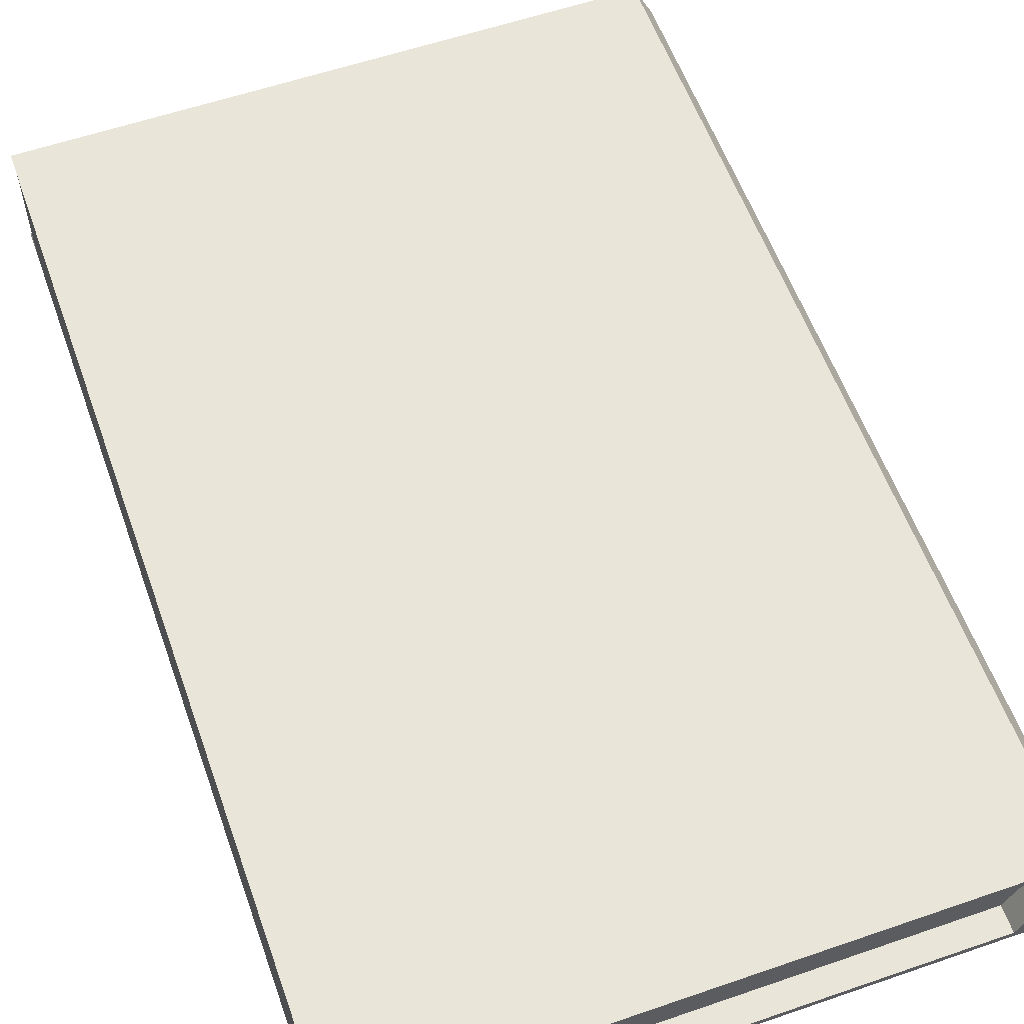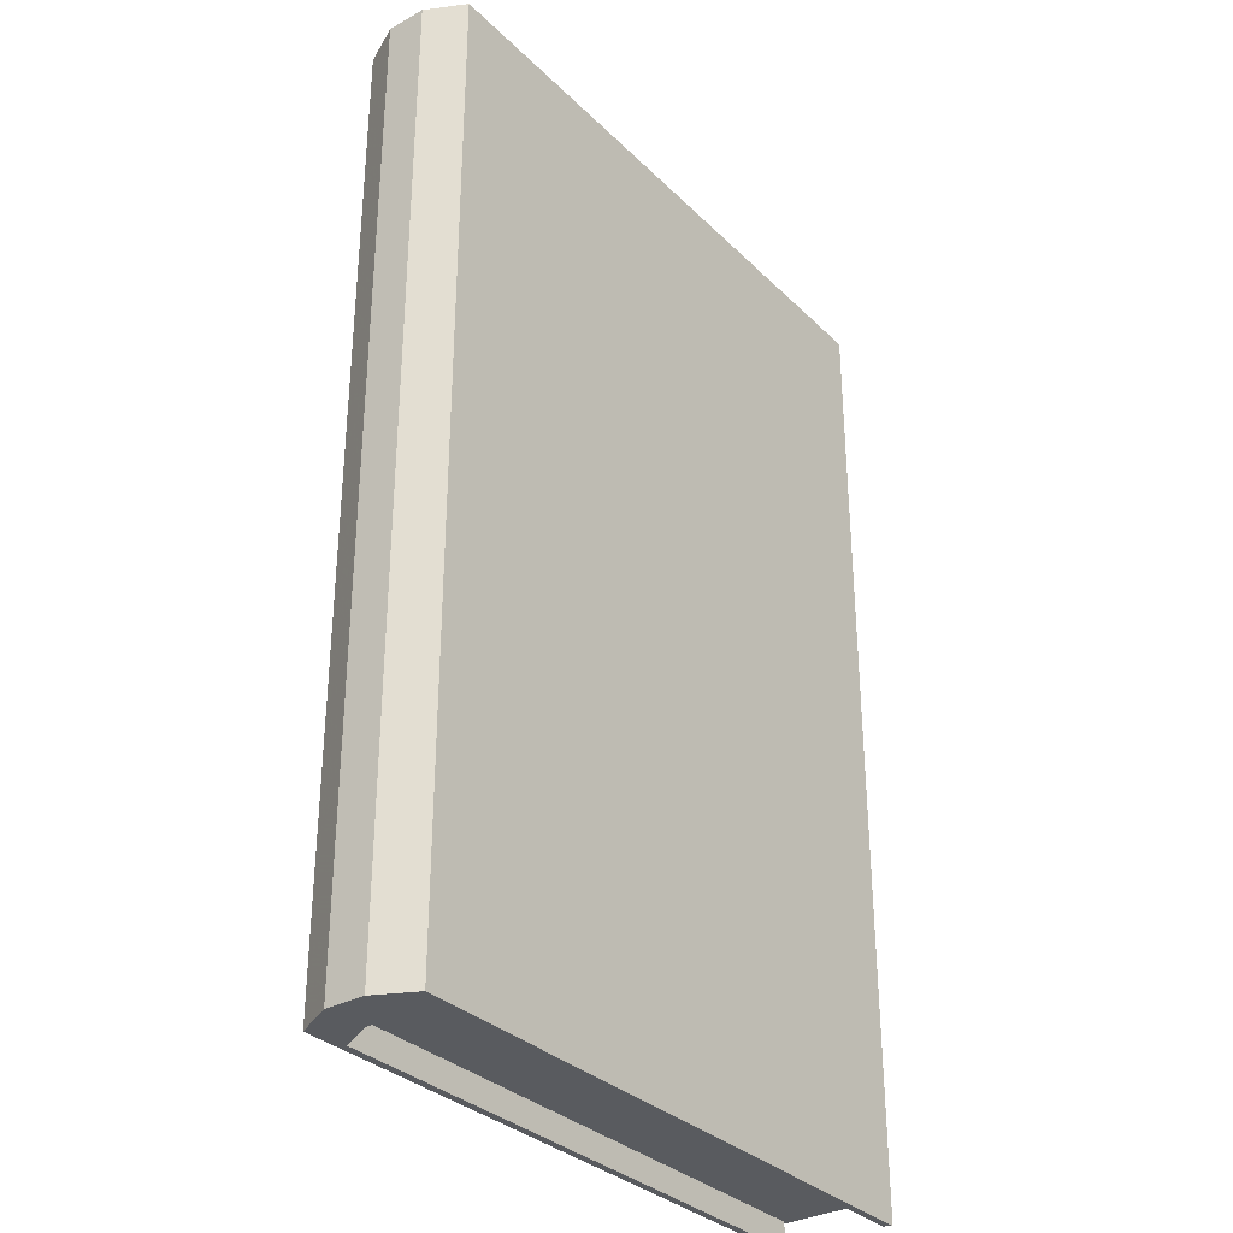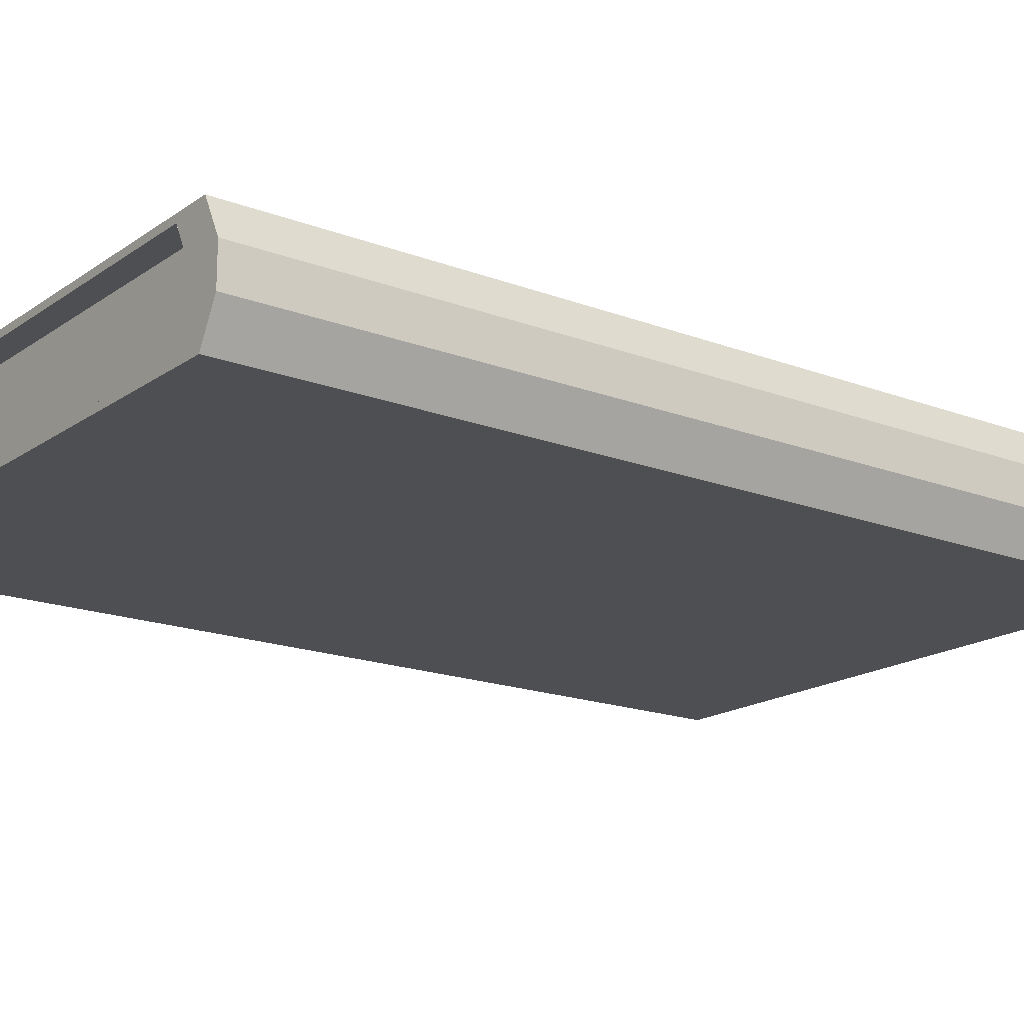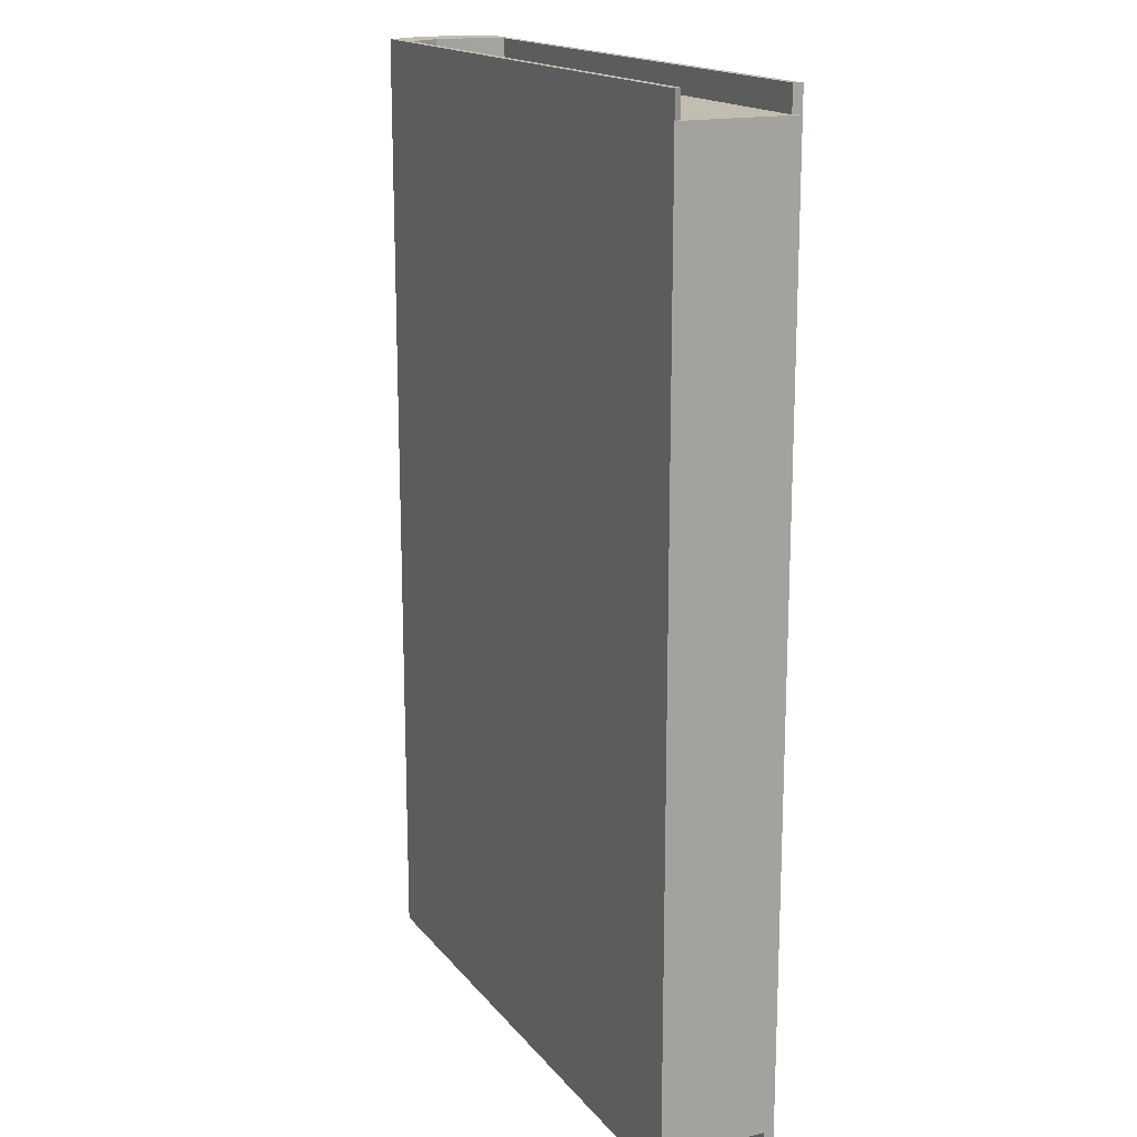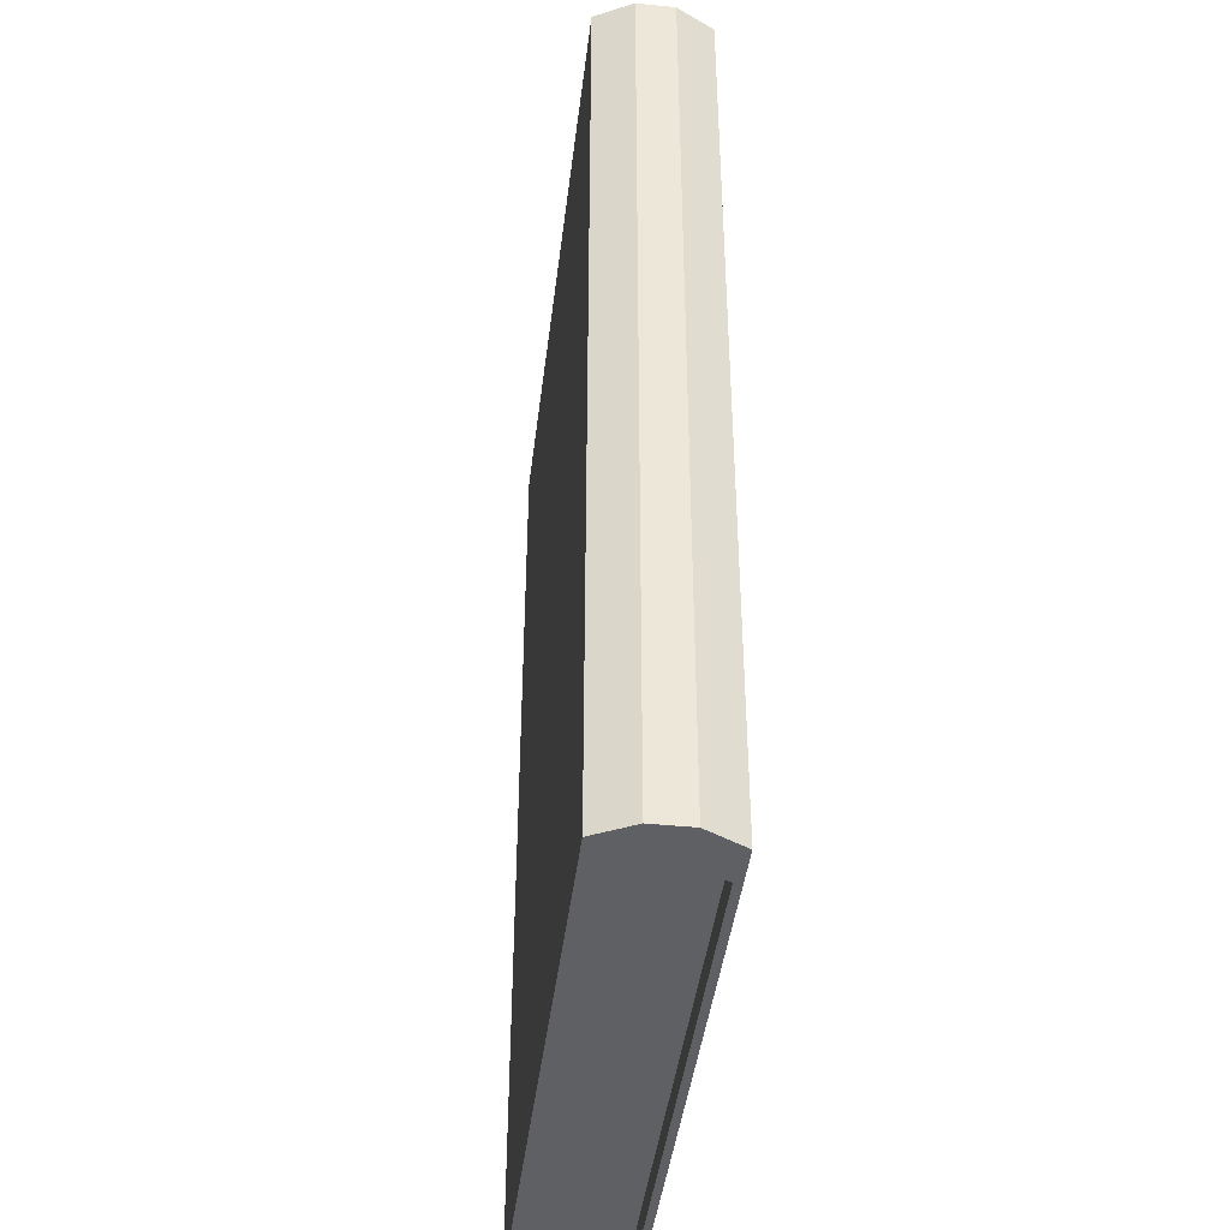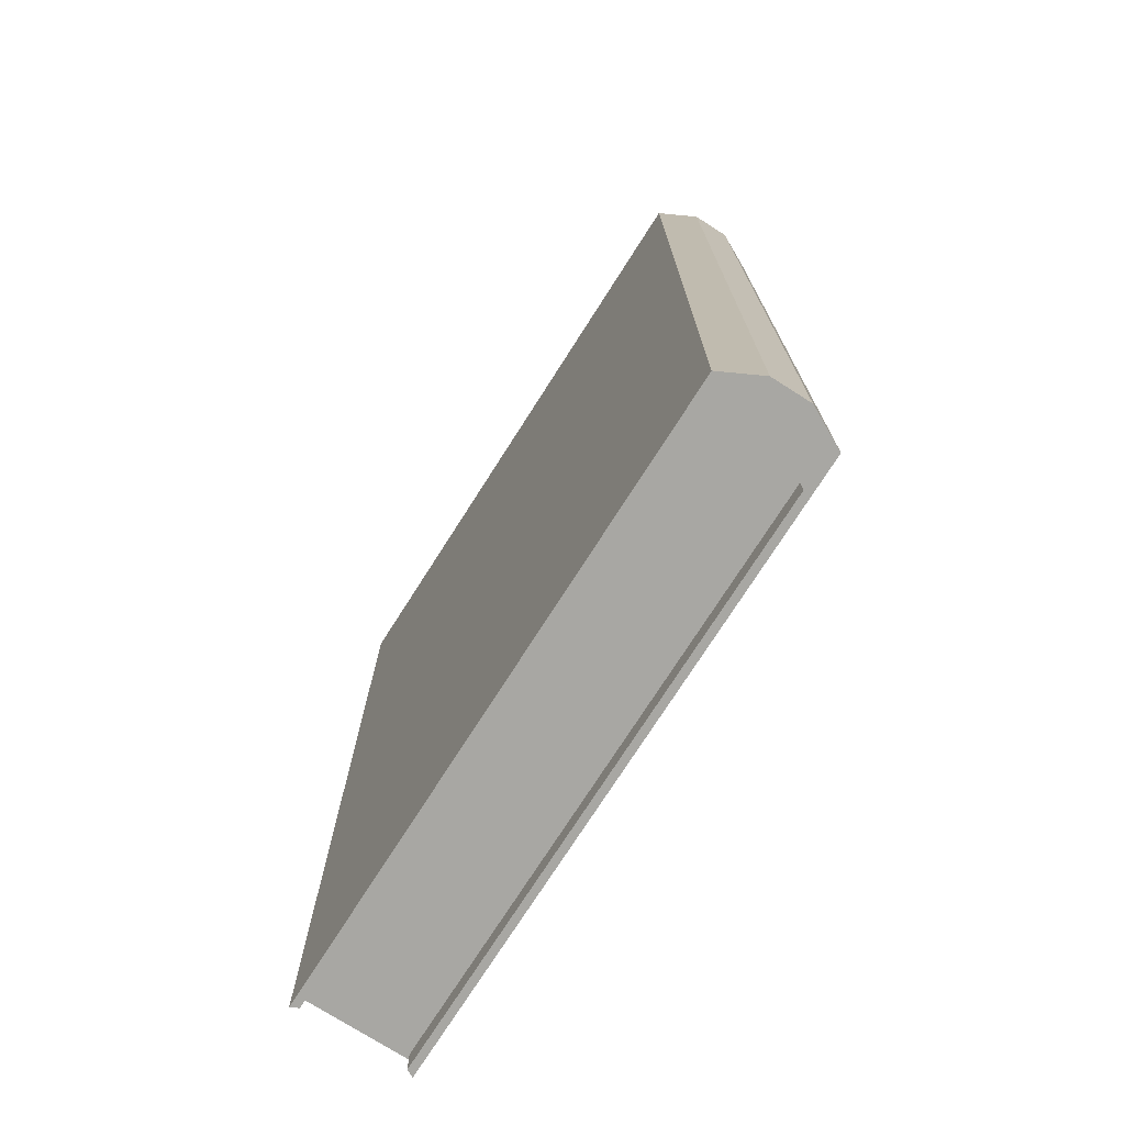
<metadata>
{"format":"obj","ext":"obj","renderer":"f3d","projection":"perspective","resolution":1024,"background":"white","views":[{"elev":58.1,"azim":160.4,"up":"+Z"},{"elev":-32.6,"azim":-52.8,"up":"+Y"},{"elev":-17.7,"azim":-126.9,"up":"+Z"},{"elev":16.7,"azim":64.7,"up":"+Y"},{"elev":-42.8,"azim":-96.9,"up":"+Y"},{"elev":-74.5,"azim":-122.5,"up":"+Y"}]}
</metadata>
<code>
g default
v 0.6503 -0.9715 -0.1231
v 0.6503 0.9715 -0.1231
v 0.6503 -0.9715 0.1231
v 0.6503 0.9715 0.1231
v -0.6503 -0.9715 0.1231
v -0.6503 0.9715 0.1231
v -0.6503 -0.9715 -0.1231
v -0.6503 0.9715 -0.1231
v -0.6922 0.9715 -0.04103
v -0.6922 -0.9715 -0.04103
v 0.6503 -0.9715 -0.04103
v 0.6503 0.9715 -0.04103
v -0.6922 0.9715 0.04103
v -0.6922 -0.9715 0.04103
v 0.6503 -0.9715 0.04103
v 0.6503 0.9715 0.04103
v 0.6503 -0.9113 -0.1231
v 0.6503 0.9113 -0.1231
v 0.6503 -0.9113 -0.04103
v 0.6503 0.9113 -0.04103
v 0.6503 -0.9113 0.04103
v 0.6503 0.9113 0.04103
v 0.6503 -0.9113 0.1231
v 0.6503 0.9113 0.1231
v -0.6503 -0.9113 0.1231
v -0.6503 0.9113 0.1231
v -0.6922 0.9113 0.04103
v -0.6922 -0.9113 0.04103
v -0.6922 0.9113 -0.04103
v -0.6922 -0.9113 -0.04103
v -0.6503 -0.9113 -0.1231
v -0.6503 0.9113 -0.1231
v 0.6416 0.9715 0.0357
v -0.605 0.9715 0.0357
v -0.5686 0.9715 0.1071
v 0.6416 0.9715 0.1071
v -0.5686 0.9715 -0.1071
v 0.6416 0.9715 -0.1071
v -0.605 0.9715 -0.0357
v 0.6416 0.9715 -0.0357
v -0.605 -0.9715 0.0357
v 0.6416 -0.9715 0.0357
v 0.6416 -0.9715 0.1071
v -0.5686 -0.9715 0.1071
v -0.5686 -0.9715 -0.1071
v 0.6416 -0.9715 -0.1071
v 0.6416 -0.9715 -0.0357
v -0.605 -0.9715 -0.0357
v -0.6503 1.025 0.1231
v -0.6922 1.025 0.04103
v -0.5686 1.025 0.1071
v -0.605 1.025 0.0357
v 0.6503 1.025 0.1231
v 0.6416 1.025 0.1071
v -0.6503 1.025 -0.1231
v 0.6503 1.025 -0.1231
v -0.5686 1.025 -0.1071
v 0.6416 1.025 -0.1071
v -0.6922 1.025 -0.04103
v -0.605 1.025 -0.0357
v 0.6503 -1.025 0.1231
v -0.6503 -1.025 0.1231
v -0.5686 -1.025 0.1071
v 0.6416 -1.025 0.1071
v -0.6922 -1.025 0.04103
v -0.605 -1.025 0.0357
v -0.6503 -1.025 -0.1231
v 0.6503 -1.025 -0.1231
v 0.6416 -1.025 -0.1071
v -0.5686 -1.025 -0.1071
v -0.6922 -1.025 -0.04103
v -0.605 -1.025 -0.0357
g book
f 15 21 23 3
f 3 23 25 5
f 5 25 28 14
f 7 31 17 1
f 33 34 35 36
f 41 42 43 44
f 10 30 31 7
f 45 46 47 48
f 38 37 39 40
f 14 28 30 10
f 48 47 42 41
f 11 19 21 15
f 40 39 34 33
f 20 18 2 12
f 22 20 12 16
f 24 22 16 4
f 26 24 4 6
f 27 26 6 13
f 29 27 13 9
f 32 29 9 8
f 31 30 29 32
f 30 28 27 29
f 28 25 26 27
f 25 23 24 26
f 23 21 22 24
f 21 19 20 22
f 18 32 8 2
f 17 31 32 18
f 11 1 17 19
f 20 19 17 18
f 50 49 51 52
f 49 53 54 51
f 4 16 33 36
f 56 55 57 58
f 55 59 60 57
f 12 2 38 40
f 59 50 52 60
f 16 12 40 33
f 15 3 43 42
f 61 62 63 64
f 62 65 66 63
f 67 68 69 70
f 1 11 47 46
f 71 67 70 72
f 11 15 42 47
f 65 71 72 66
f 13 6 49 50
f 35 34 52 51
f 6 4 53 49
f 4 36 54 53
f 36 35 51 54
f 2 8 55 56
f 37 38 58 57
f 38 2 56 58
f 8 9 59 55
f 39 37 57 60
f 9 13 50 59
f 34 39 60 52
f 3 5 62 61
f 44 43 64 63
f 43 3 61 64
f 5 14 65 62
f 41 44 63 66
f 7 1 68 67
f 1 46 69 68
f 46 45 70 69
f 10 7 67 71
f 45 48 72 70
f 14 10 71 65
f 48 41 66 72

</code>
